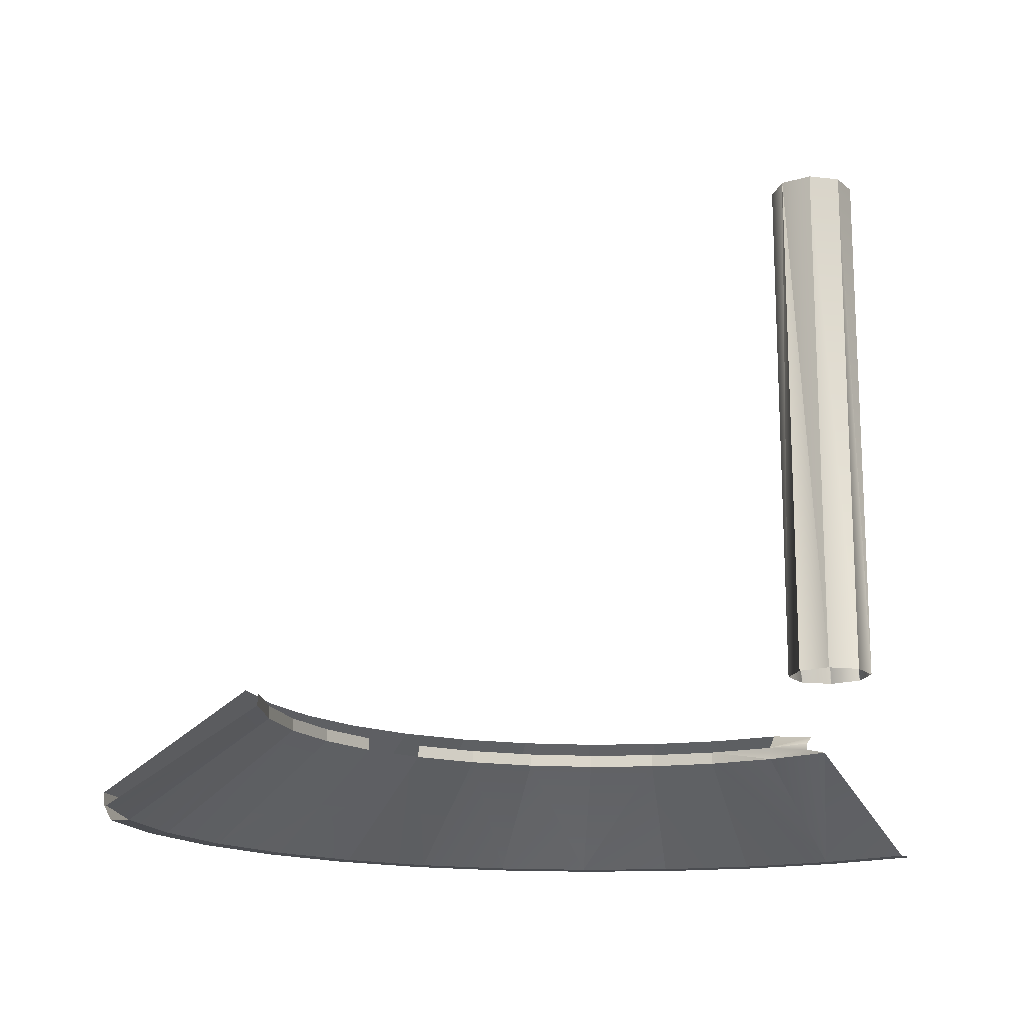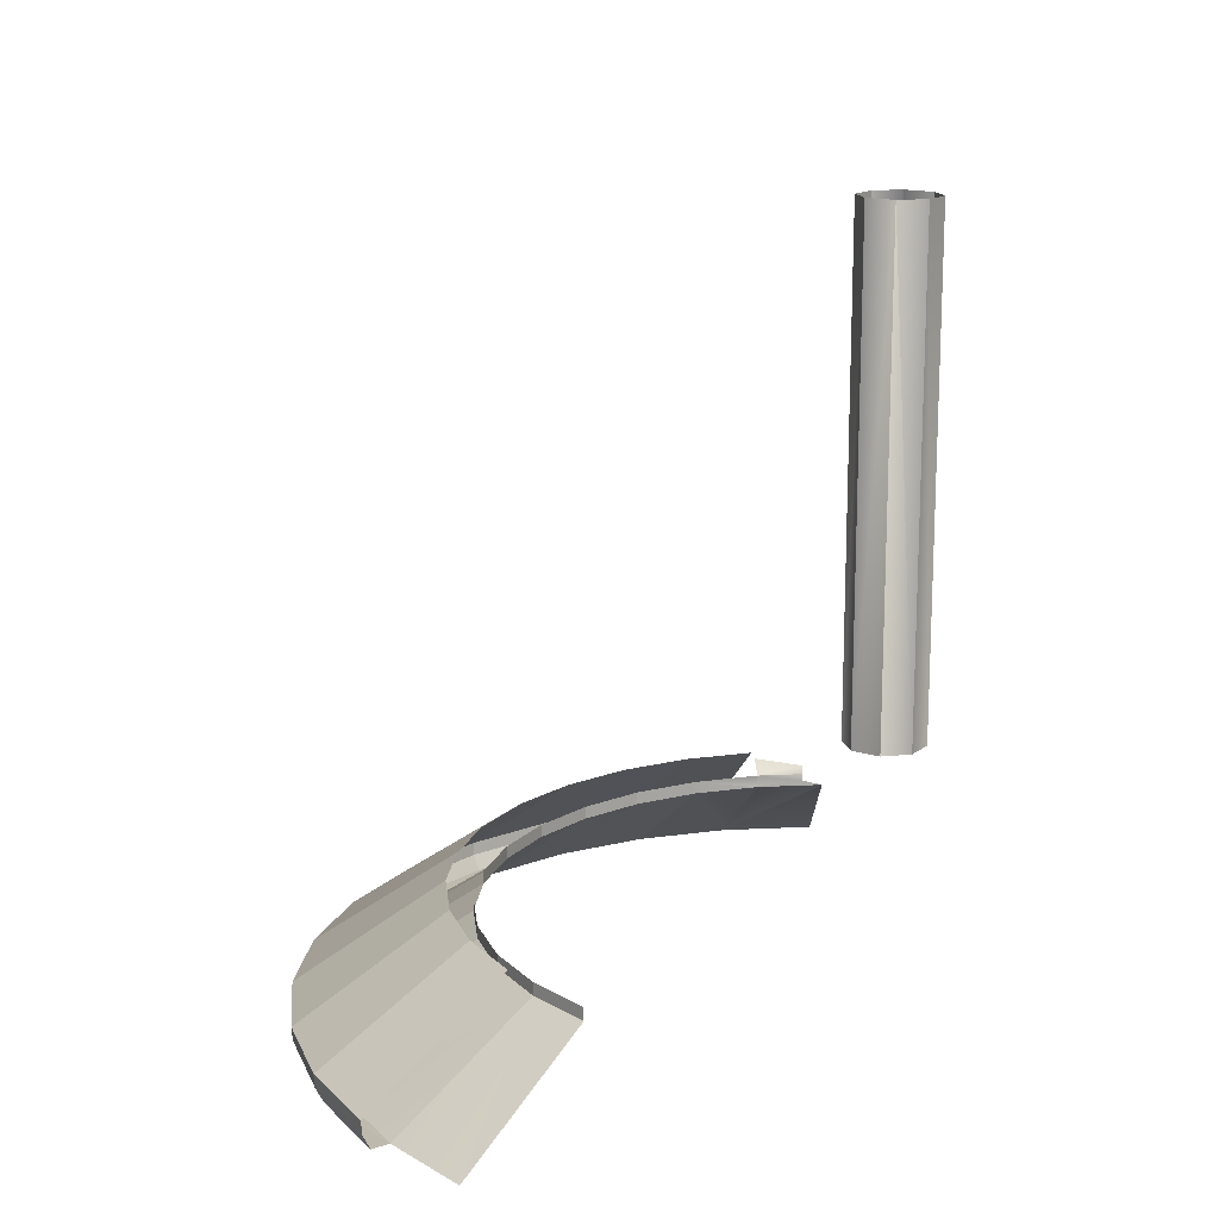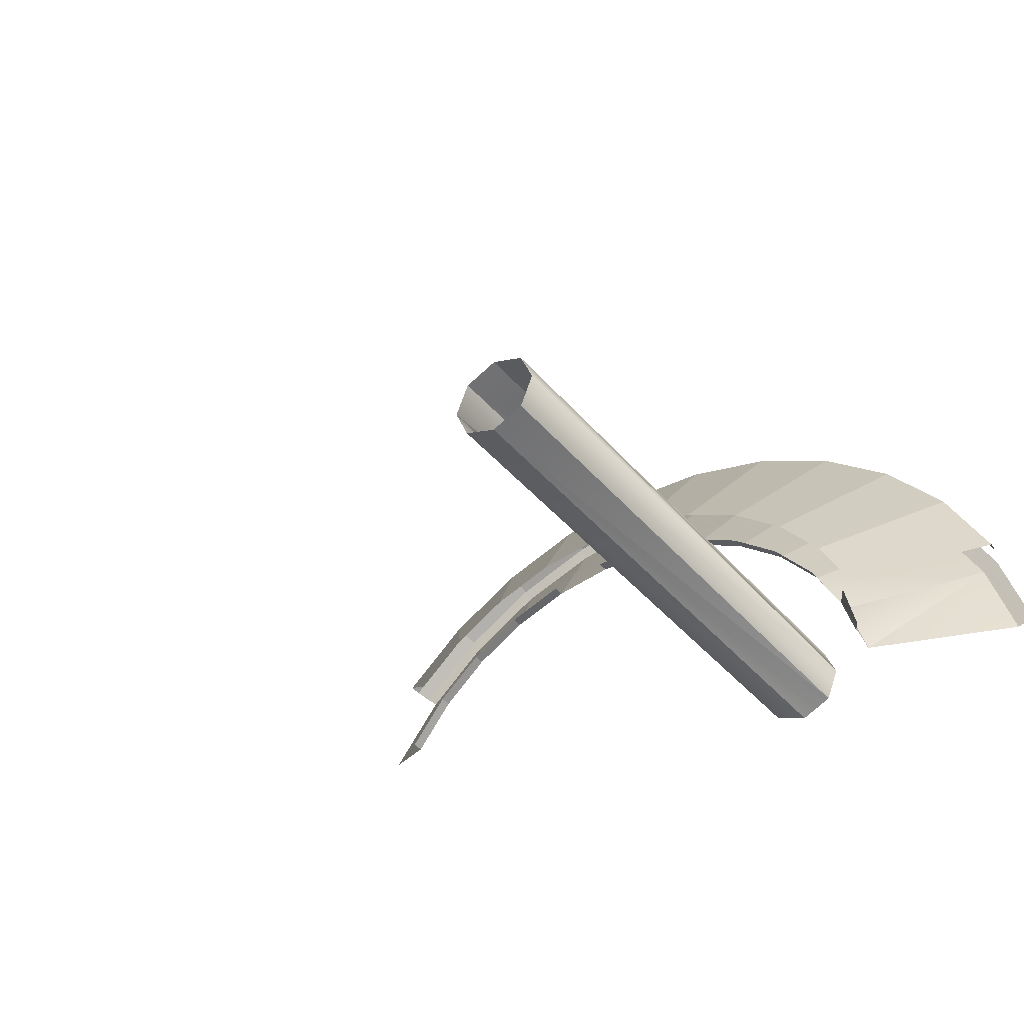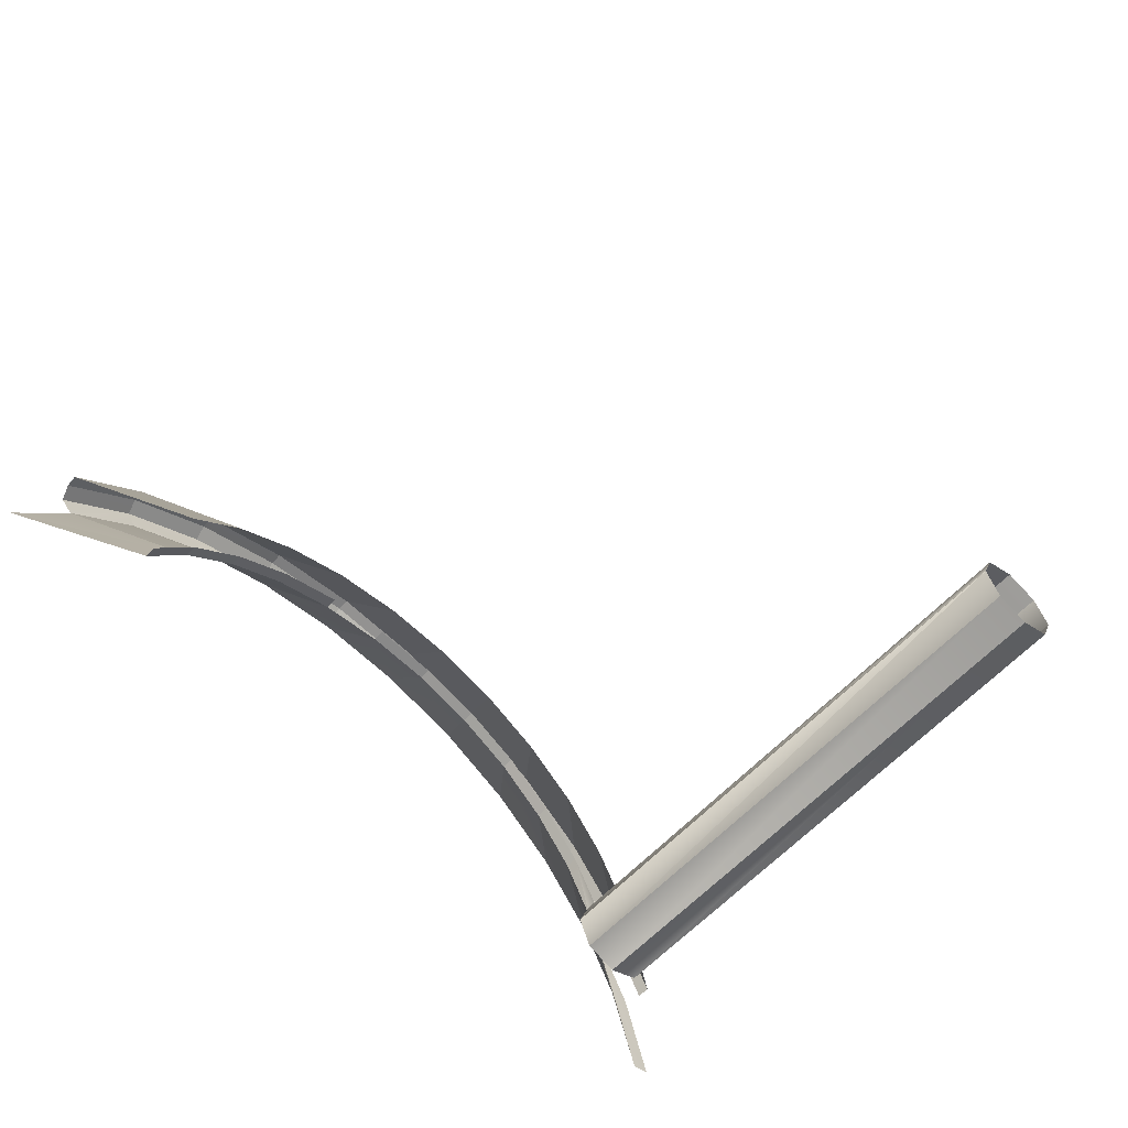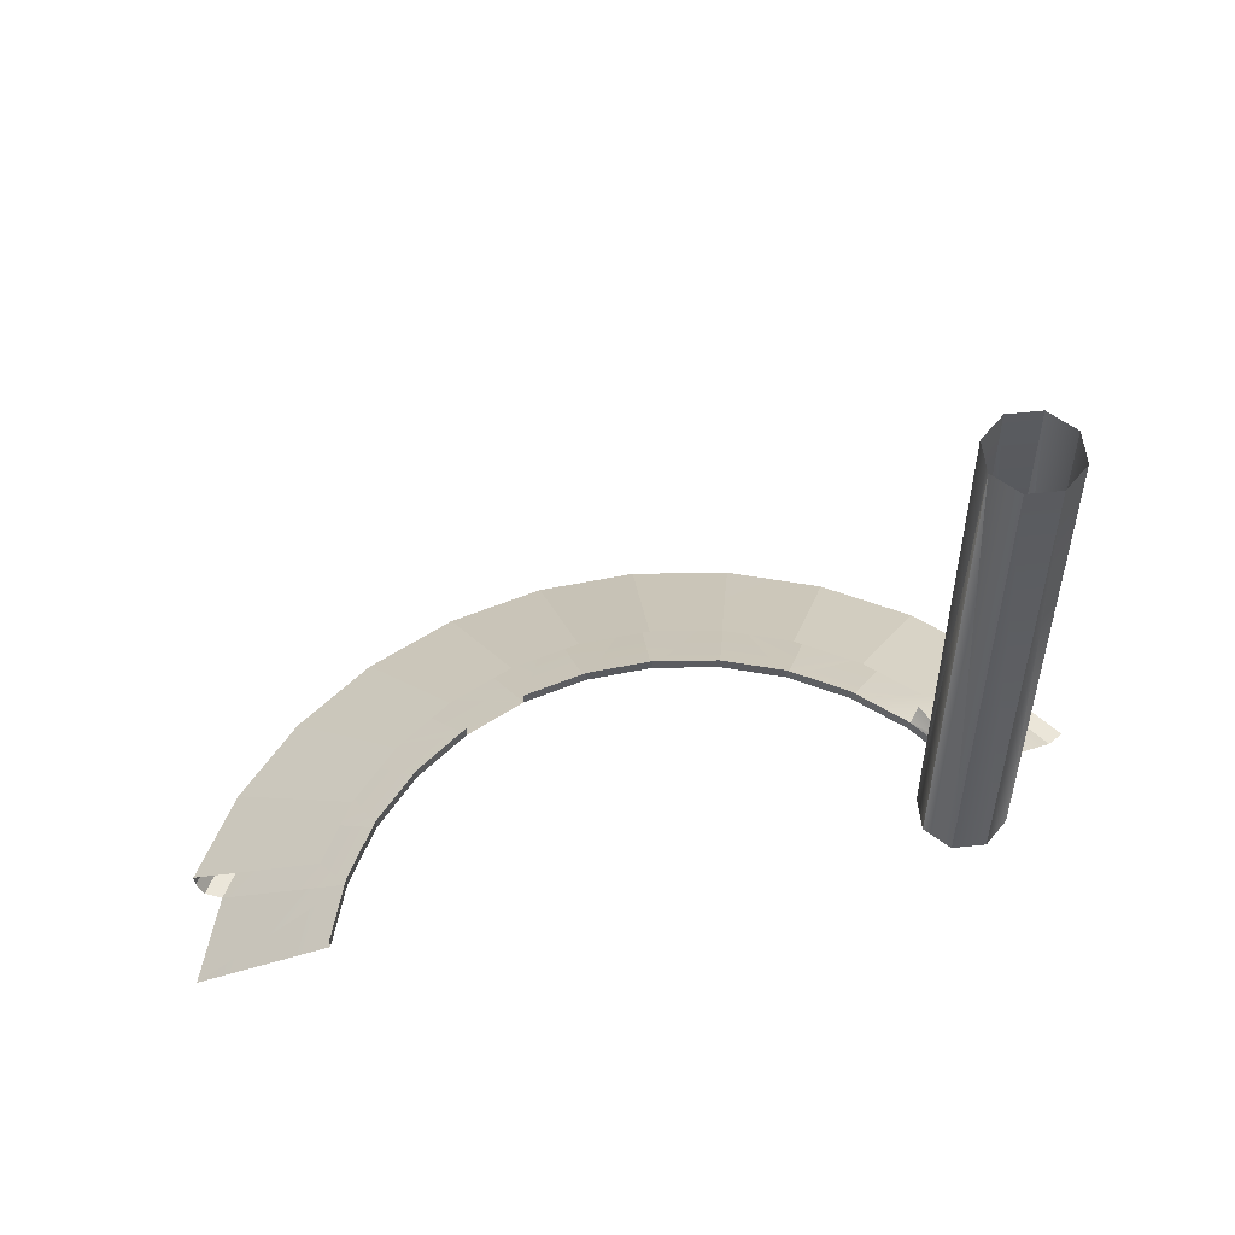
<metadata>
{"format":"obj","ext":"obj","renderer":"f3d","projection":"perspective","resolution":1024,"background":"white","views":[{"elev":-15.9,"azim":-35.8,"up":"+Z"},{"elev":15.4,"azim":-79.1,"up":"+Z"},{"elev":-41.2,"azim":36.3,"up":"+Y"},{"elev":-59.9,"azim":-42.5,"up":"+Y"},{"elev":55.5,"azim":-29.0,"up":"+Z"}]}
</metadata>
<code>
o LM_GI_gi13_BR4
v 10.75 54.04 -66.86
v 10.91 54.84 -65.23
v 0 55.92 -65.23
v 0 55.1 -66.86
v 10.75 54.04 -66.86
v 0 55.92 -65.23
v 10.91 54.84 -65.23
v 10.75 54.04 -66.86
v 21.4 51.66 -65.23
v 10.75 54.04 -66.86
v 21.09 50.9 -66.86
v 21.4 51.66 -65.23
v 0 53.07 -66.86
v 10.75 54.04 -66.86
v 0 55.1 -66.86
v 20.31 49.03 -66.86
v 21.09 50.9 -66.86
v 10.75 54.04 -66.86
v 0 55.92 -65.23
v 10.91 54.84 -65.23
v 10.93 54.94 -63.82
v 10.75 54.04 -66.86
v 0 53.07 -66.86
v 10.35 52.05 -66.86
v 10.91 54.84 -65.23
v 21.4 51.66 -65.23
v 10.93 54.94 -63.82
v 10.75 54.04 -66.86
v 10.35 52.05 -66.86
v 20.31 49.03 -66.86
v -10.75 54.04 -66.86
v 0 55.1 -66.86
v 0 55.92 -65.23
v 0 56.02 -63.82
v 0 55.92 -65.23
v 10.93 54.94 -63.82
v 0 53.07 -66.86
v 0 55.1 -66.86
v -10.75 54.04 -66.86
v 21.4 51.66 -65.23
v 21.44 51.75 -63.82
v 10.93 54.94 -63.82
v 21.4 51.66 -65.23
v 21.09 50.9 -66.86
v 31.07 46.49 -65.23
v 20.31 49.03 -66.86
v 30.61 45.81 -66.86
v 21.09 50.9 -66.86
v -10.91 54.84 -65.23
v -10.75 54.04 -66.86
v 0 55.92 -65.23
v 0 56.02 -63.82
v -10.93 54.94 -63.82
v 0 55.92 -65.23
v 21.4 51.66 -65.23
v 31.07 46.49 -65.23
v 21.44 51.75 -63.82
v 21.09 50.9 -66.86
v 30.61 45.81 -66.86
v 31.07 46.49 -65.23
v -10.75 54.04 -66.86
v -10.35 52.05 -66.86
v 0 53.07 -66.86
v -10.93 54.94 -63.82
v -10.91 54.84 -65.23
v 0 55.92 -65.23
v 30.61 45.81 -66.86
v 20.31 49.03 -66.86
v 29.49 44.13 -66.86
v 31.07 46.49 -65.23
v 31.12 46.58 -63.82
v 21.44 51.75 -63.82
v -10.91 54.84 -65.23
v -21.4 51.66 -65.23
v -10.75 54.04 -66.86
v -10.75 54.04 -66.86
v -20.31 49.03 -66.86
v -10.35 52.05 -66.86
v 30.61 45.81 -66.86
v 38.96 38.96 -66.86
v 31.07 46.49 -65.23
v -21.4 51.66 -65.23
v -10.91 54.84 -65.23
v -10.93 54.94 -63.82
v -21.4 51.66 -65.23
v -21.09 50.9 -66.86
v -10.75 54.04 -66.86
v 29.49 44.13 -66.86
v 37.53 37.53 -66.86
v -20.31 49.03 -66.86
v -10.75 54.04 -66.86
v -21.09 50.9 -66.86
v 31.12 46.58 -63.82
v 31.07 46.49 -65.23
v 39.61 39.61 -63.82
v 37.53 37.53 -66.86
v 38.96 38.96 -66.86
v 38.96 38.96 -66.86
v 39.54 39.54 -65.23
v 31.07 46.49 -65.23
v -21.44 51.75 -63.82
v -21.4 51.66 -65.23
v -10.93 54.94 -63.82
v 31.07 46.49 -65.23
v 39.54 39.54 -65.23
v 39.61 39.61 -63.82
v 10.35 52.05 -66.86
v 7.372 37.06 -56.23
v 20.31 49.03 -66.86
v 0 53.07 -66.86
v 0 37.79 -56.23
v 10.35 52.05 -66.86
v 0 56.02 -63.82
v 10.93 54.94 -63.82
v 0 40.49 -53.03
v -20.31 49.03 -66.86
v -21.09 50.9 -66.86
v -30.61 45.81 -66.86
v 10.93 54.94 -63.82
v 21.44 51.75 -63.82
v 15.5 37.41 -53.03
v -21.4 51.66 -65.23
v -31.07 46.49 -65.23
v -21.09 50.9 -66.86
v 0 53.07 -66.86
v -10.35 52.05 -66.86
v 0 37.79 -56.23
v 38.96 38.96 -66.86
v 45.81 30.61 -66.86
v 39.54 39.54 -65.23
v 20.31 49.03 -66.86
v 14.46 34.91 -56.23
v 29.49 44.13 -66.86
v -21.44 51.75 -63.82
v -31.12 46.58 -63.82
v -21.4 51.66 -65.23
v 37.53 37.53 -66.86
v 45.81 30.61 -66.86
v 21.44 51.75 -63.82
v 31.12 46.58 -63.82
v 15.5 37.41 -53.03
v -7.9 39.72 -53.03
v -10.93 54.94 -63.82
v 0 56.02 -63.82
v -31.07 46.49 -65.23
v -30.61 45.81 -66.86
v -21.09 50.9 -66.86
v 39.61 39.61 -63.82
v 39.54 39.54 -65.23
v 46.58 31.12 -63.82
v -30.61 45.81 -66.86
v -29.49 44.13 -66.86
v -20.31 49.03 -66.86
v -31.12 46.58 -63.82
v -31.07 46.49 -65.23
v -21.4 51.66 -65.23
v 45.81 30.61 -66.86
v 46.5 31.07 -65.23
v 39.54 39.54 -65.23
v -10.35 52.05 -66.86
v -20.31 49.03 -66.86
v -7.372 37.06 -56.23
v 45.81 30.61 -66.86
v 37.53 37.53 -66.86
v 44.13 29.49 -66.86
v 39.54 39.54 -65.23
v 46.5 31.07 -65.23
v 46.58 31.12 -63.82
v 31.12 46.58 -63.82
v 39.61 39.61 -63.82
v 22.5 33.67 -53.03
v -15.5 37.41 -53.03
v -21.44 51.75 -63.82
v -10.93 54.94 -63.82
v 26.72 26.72 -56.23
v 37.53 37.53 -66.86
v 29.49 44.13 -66.86
v -38.96 38.96 -66.86
v -30.61 45.81 -66.86
v -31.07 46.49 -65.23
v -30.61 45.81 -66.86
v -37.53 37.53 -66.86
v -29.49 44.13 -66.86
v 0 37.79 -56.23
v 7.372 37.06 -56.23
v 10.35 52.05 -66.86
v 10.93 54.94 -63.82
v 7.9 39.72 -53.03
v 0 40.49 -53.03
v 7.372 37.06 -56.23
v 14.46 34.91 -56.23
v 20.31 49.03 -66.86
v 7.9 39.72 -53.03
v 10.93 54.94 -63.82
v 15.5 37.41 -53.03
v -31.12 46.58 -63.82
v -39.61 39.61 -63.82
v -31.07 46.49 -65.23
v 45.81 30.61 -66.86
v 44.13 29.49 -66.86
v 49.03 20.31 -66.86
v 0 40.49 -53.03
v -7.9 39.72 -53.03
v 0 56.02 -63.82
v -37.53 37.53 -66.86
v -38.96 38.96 -66.86
v -10.35 52.05 -66.86
v -7.372 37.06 -56.23
v 0 37.79 -56.23
v 46.5 31.07 -65.23
v 51.66 21.4 -65.23
v 46.58 31.12 -63.82
v 37.53 37.53 -66.86
v 26.72 26.72 -56.23
v 44.13 29.49 -66.86
v -39.54 39.54 -65.23
v -38.96 38.96 -66.86
v -31.07 46.49 -65.23
v -29.49 44.13 -66.86
v -20.99 31.42 -56.23
v -20.31 49.03 -66.86
v 14.46 34.91 -56.23
v 20.99 31.42 -56.23
v 29.49 44.13 -66.86
v 39.61 39.61 -63.82
v 46.58 31.12 -63.82
v 28.63 28.63 -53.03
v -39.61 39.61 -63.82
v -39.54 39.54 -65.23
v -31.07 46.49 -65.23
v 31.12 46.58 -63.82
v 22.5 33.67 -53.03
v 15.5 37.41 -53.03
v -22.5 33.67 -53.03
v -31.12 46.58 -63.82
v -21.44 51.75 -63.82
v 49.03 20.31 -66.86
v 50.9 21.09 -66.86
v 45.81 30.61 -66.86
v -7.9 39.72 -53.03
v -15.5 37.41 -53.03
v -10.93 54.94 -63.82
v 20.99 31.42 -56.23
v 26.72 26.72 -56.23
v 29.49 44.13 -66.86
v 51.66 21.4 -65.23
v 51.75 21.44 -63.82
v 46.58 31.12 -63.82
v -20.31 49.03 -66.86
v -14.46 34.91 -56.23
v -7.372 37.06 -56.23
v 39.61 39.61 -63.82
v 28.63 28.63 -53.03
v 22.5 33.67 -53.03
v -20.99 31.42 -56.23
v -14.46 34.91 -56.23
v -20.31 49.03 -66.86
v 44.13 29.49 -66.86
v 31.42 20.99 -56.23
v 49.03 20.31 -66.86
v -15.5 37.41 -53.03
v -22.5 33.67 -53.03
v -21.44 51.75 -63.82
v 7.372 37.06 -56.23
v 7.372 37.06 -54.87
v 14.46 34.91 -56.23
v -37.53 37.53 -66.86
v -26.72 26.72 -56.23
v -29.49 44.13 -66.86
v 0 37.79 -56.23
v 0 37.79 -54.87
v 7.372 37.06 -56.23
v 7.372 37.06 -54.87
v 49.03 20.31 -66.86
v 54.04 10.75 -66.86
v 50.9 21.09 -66.86
v 7.372 37.06 -54.87
v 14.46 34.91 -54.87
v 14.46 34.91 -56.23
v 46.58 31.12 -63.82
v 51.75 21.44 -63.82
v 33.67 22.5 -53.03
v 14.46 34.91 -56.23
v 14.46 34.91 -54.87
v 20.99 31.42 -56.23
v -28.63 28.63 -53.03
v -39.61 39.61 -63.82
v -31.12 46.58 -63.82
v 26.72 26.72 -56.23
v 31.42 20.99 -56.23
v 44.13 29.49 -66.86
v 20.99 31.42 -54.87
v -7.372 37.06 -56.23
v -14.46 34.91 -56.23
v -7.372 37.06 -54.87
v 46.58 31.12 -63.82
v 33.67 22.5 -53.03
v 28.63 28.63 -53.03
v 20.99 31.42 -56.23
v 20.99 31.42 -54.87
v 26.72 26.72 -56.23
v 49.03 20.31 -66.86
v 52.05 10.35 -66.86
v 54.04 10.75 -66.86
v -26.72 26.72 -56.23
v -20.99 31.42 -56.23
v -29.49 44.13 -66.86
v -14.46 34.91 -56.23
v -14.46 34.91 -54.87
v -7.372 37.06 -54.87
v -37.53 37.53 -66.86
v -44.13 29.49 -66.86
v -26.72 26.72 -56.23
v 20.99 31.42 -54.87
v 26.72 26.72 -54.87
v 26.72 26.72 -56.23
v -22.5 33.67 -53.03
v -28.63 28.63 -53.03
v -31.12 46.58 -63.82
v -14.46 34.91 -56.23
v -20.99 31.42 -56.23
v -14.46 34.91 -54.87
v 26.72 26.72 -56.23
v 26.72 26.72 -54.87
v 31.42 20.99 -56.23
v 31.42 20.99 -56.23
v 34.91 14.46 -56.23
v 49.03 20.31 -66.86
v -20.99 31.42 -54.87
v 37.06 7.372 -56.23
v 52.05 10.35 -66.86
v 49.03 20.31 -66.86
v 51.75 21.44 -63.82
v 37.41 15.5 -53.03
v 33.67 22.5 -53.03
v 31.42 20.99 -54.87
v -20.99 31.42 -56.23
v -26.72 26.72 -56.23
v -20.99 31.42 -54.87
v 34.91 14.46 -56.23
v 37.06 7.372 -56.23
v 49.03 20.31 -66.86
v 31.42 20.99 -56.23
v 31.42 20.99 -54.87
v 34.91 14.46 -56.23
v -44.13 29.49 -66.86
v -31.42 20.99 -56.23
v -26.72 26.72 -56.23
v -26.72 26.72 -56.23
v -26.72 26.72 -54.87
v -20.99 31.42 -54.87
v 31.42 20.99 -54.87
v 34.91 14.46 -54.87
v 34.91 14.46 -56.23
v -26.72 26.72 -56.23
v -31.42 20.99 -56.23
v -26.72 26.72 -54.87
v 36.4 9.57 -55.63
v 34.91 14.46 -56.23
v 34.91 14.46 -54.87
v 37.08 9.661 -54.08
v 34.91 14.46 -54.87
v 36.11 14.96 -53.27
v 36.4 9.57 -55.63
v 37.06 7.372 -56.23
v 34.91 14.46 -56.23
v -31.42 20.99 -54.87
v 34.91 14.46 -54.87
v 36.42 9.547 -54.87
v 36.4 9.57 -55.63
v 37.08 9.661 -54.08
v 36.42 9.547 -54.87
v 34.91 14.46 -54.87
v 31.31 4.706 10.98
v 31.31 4.706 -48.96
v 34.64 3.328 -48.96
v 27.98 3.328 10.98
v 27.98 3.328 -48.96
v 31.31 4.706 -48.96
v 34.64 3.328 10.98
v 34.64 3.328 -48.96
v 36.01 -0 -48.96
v 26.6 -0 10.98
v 26.6 -0 -48.96
v 27.98 3.328 -48.96
v 36.01 -0 -48.96
v 34.64 -3.328 -48.96
v 34.64 -3.328 10.98
v 27.98 -3.328 -48.96
v 26.6 -0 -48.96
v 26.6 -0 10.98
v 34.64 -3.328 -48.96
v 31.31 -4.706 -48.96
v 31.31 -4.706 10.98
v 31.31 -4.706 -48.96
v 27.98 -3.328 -48.96
v 27.98 -3.328 10.98
v 34.64 3.328 10.98
v 31.31 4.706 10.98
v 34.64 3.328 -48.96
v 31.31 4.706 10.98
v 27.98 3.328 10.98
v 31.31 4.706 -48.96
v 36.01 -0 10.98
v 34.64 3.328 10.98
v 36.01 -0 -48.96
v 27.98 3.328 10.98
v 26.6 -0 10.98
v 27.98 3.328 -48.96
v 36.01 -0 10.98
v 36.01 -0 -48.96
v 34.64 -3.328 10.98
v 27.98 -3.328 10.98
v 27.98 -3.328 -48.96
v 26.6 -0 10.98
v 34.64 -3.328 10.98
v 34.64 -3.328 -48.96
v 31.31 -4.706 10.98
v 31.31 -4.706 10.98
v 31.31 -4.706 -48.96
v 27.98 -3.328 10.98
f 3 2 1
f 6 5 4
f 9 8 7
f 12 11 10
f 15 14 13
f 18 17 16
f 21 20 19
f 24 23 22
f 27 26 25
f 30 29 28
f 33 32 31
f 36 35 34
f 39 38 37
f 42 41 40
f 45 44 43
f 48 47 46
f 51 50 49
f 54 53 52
f 57 56 55
f 60 59 58
f 63 62 61
f 66 65 64
f 69 68 67
f 72 71 70
f 75 74 73
f 78 77 76
f 81 80 79
f 84 83 82
f 87 86 85
f 89 88 67
f 92 91 90
f 95 94 93
f 67 97 96
f 100 99 98
f 103 102 101
f 106 105 104
f 109 108 107
f 112 111 110
f 115 114 113
f 118 117 116
f 121 120 119
f 124 123 122
f 127 126 125
f 130 129 128
f 133 132 131
f 136 135 134
f 97 138 137
f 141 140 139
f 144 143 142
f 147 146 145
f 150 149 148
f 153 152 151
f 156 155 154
f 159 158 157
f 162 161 160
f 165 164 163
f 168 167 166
f 171 170 169
f 174 173 172
f 177 176 175
f 180 179 178
f 183 182 181
f 186 185 184
f 189 188 187
f 192 191 190
f 195 194 193
f 198 197 196
f 201 200 199
f 204 203 202
f 206 151 205
f 209 208 207
f 212 211 210
f 215 214 213
f 218 217 216
f 221 220 219
f 224 223 222
f 227 226 225
f 230 229 228
f 233 232 231
f 236 235 234
f 239 238 237
f 242 241 240
f 245 244 243
f 248 247 246
f 251 250 249
f 254 253 252
f 257 256 255
f 260 259 258
f 263 262 261
f 266 265 264
f 269 268 267
f 272 271 270
f 272 273 271
f 276 275 274
f 279 278 277
f 282 281 280
f 285 284 283
f 288 287 286
f 291 290 289
f 285 292 284
f 295 294 293
f 298 297 296
f 301 300 299
f 304 303 302
f 307 306 305
f 310 309 308
f 313 312 311
f 316 315 314
f 319 318 317
f 322 321 320
f 325 324 323
f 328 327 326
f 322 329 321
f 332 331 330
f 335 334 333
f 325 336 324
f 339 338 337
f 342 341 340
f 345 344 343
f 348 347 346
f 351 350 349
f 354 353 352
f 357 356 355
f 360 359 358
f 363 362 361
f 366 365 364
f 357 367 356
f 370 369 368
f 373 372 371
f 376 375 374
f 379 378 377
f 382 381 380
f 385 384 383
f 388 387 386
f 391 390 389
f 394 393 392
f 397 396 395
f 400 399 398
f 403 402 401
f 406 405 404
f 409 408 407
f 412 411 410
f 415 414 413
f 418 417 416
f 421 420 419

</code>
